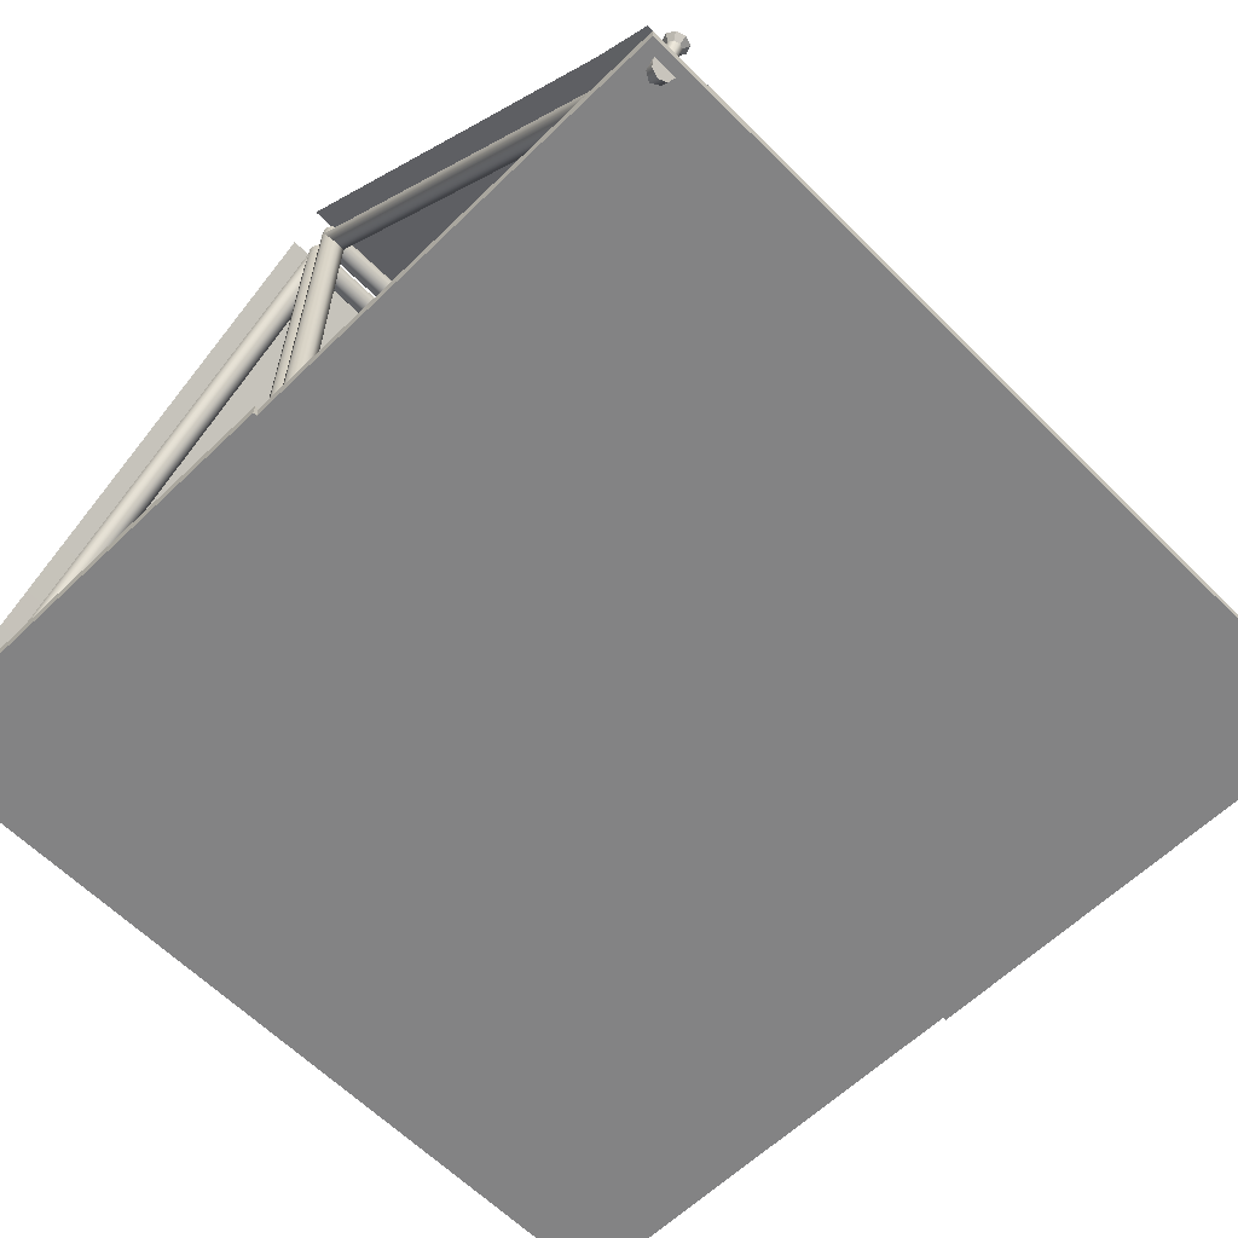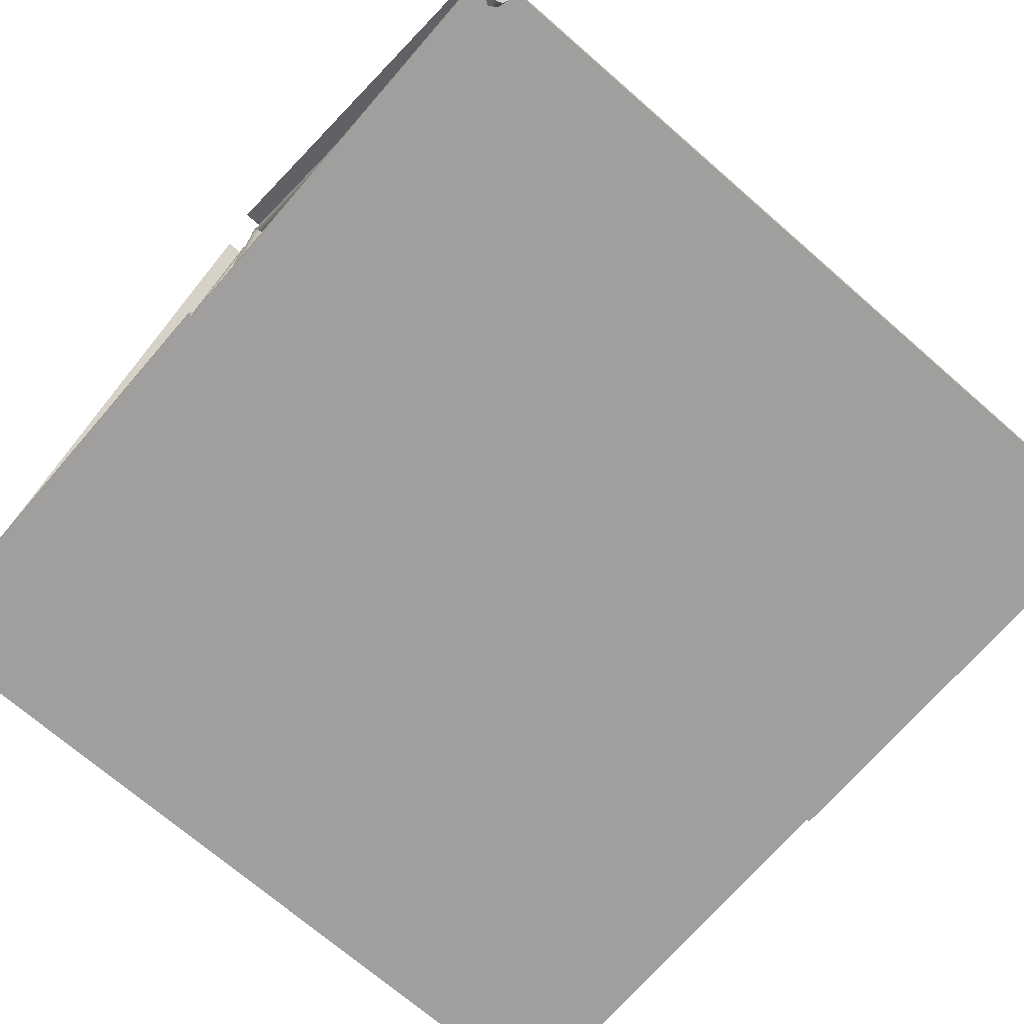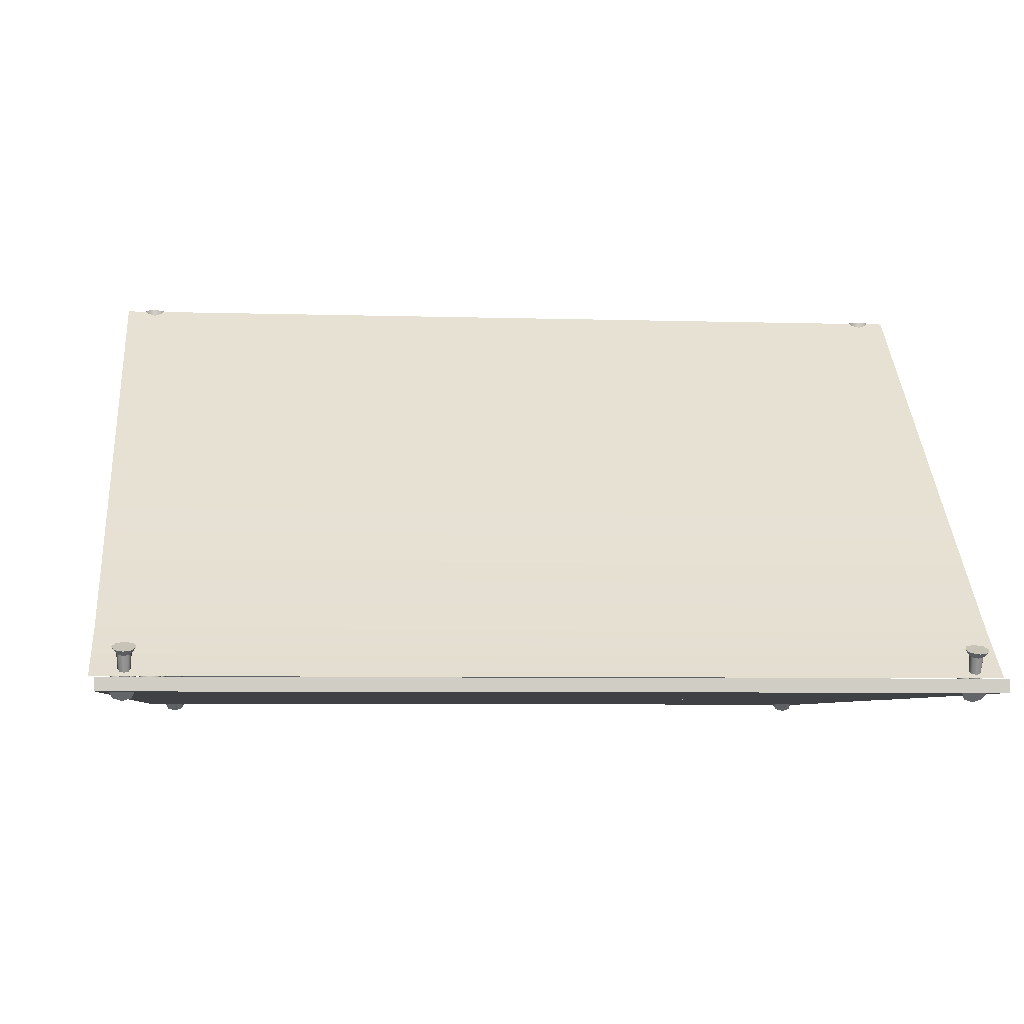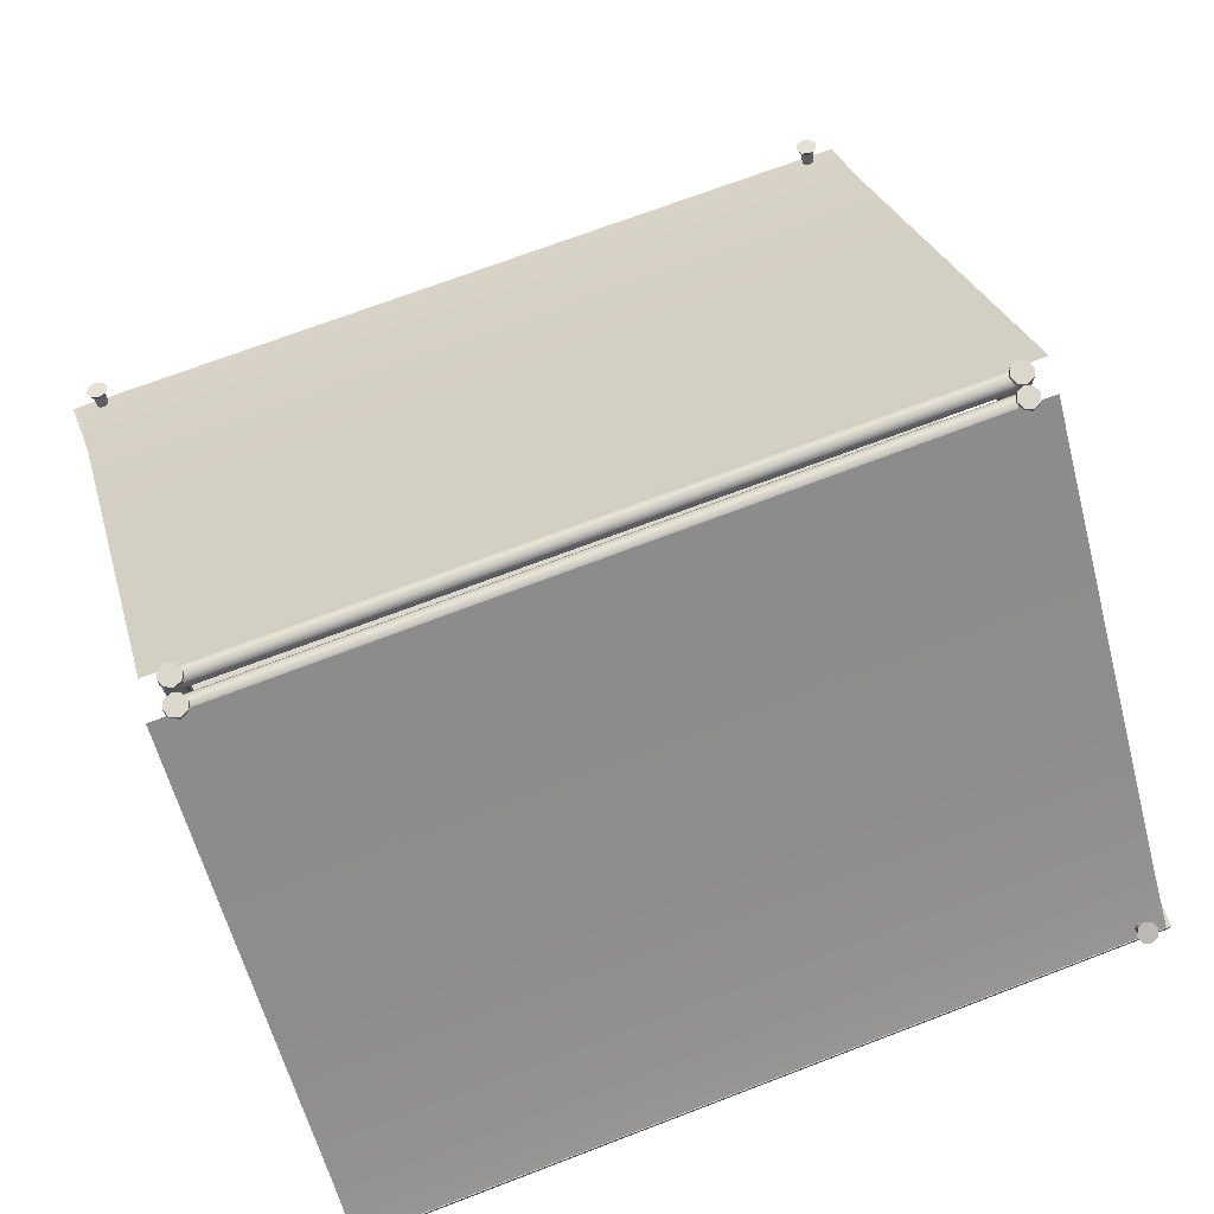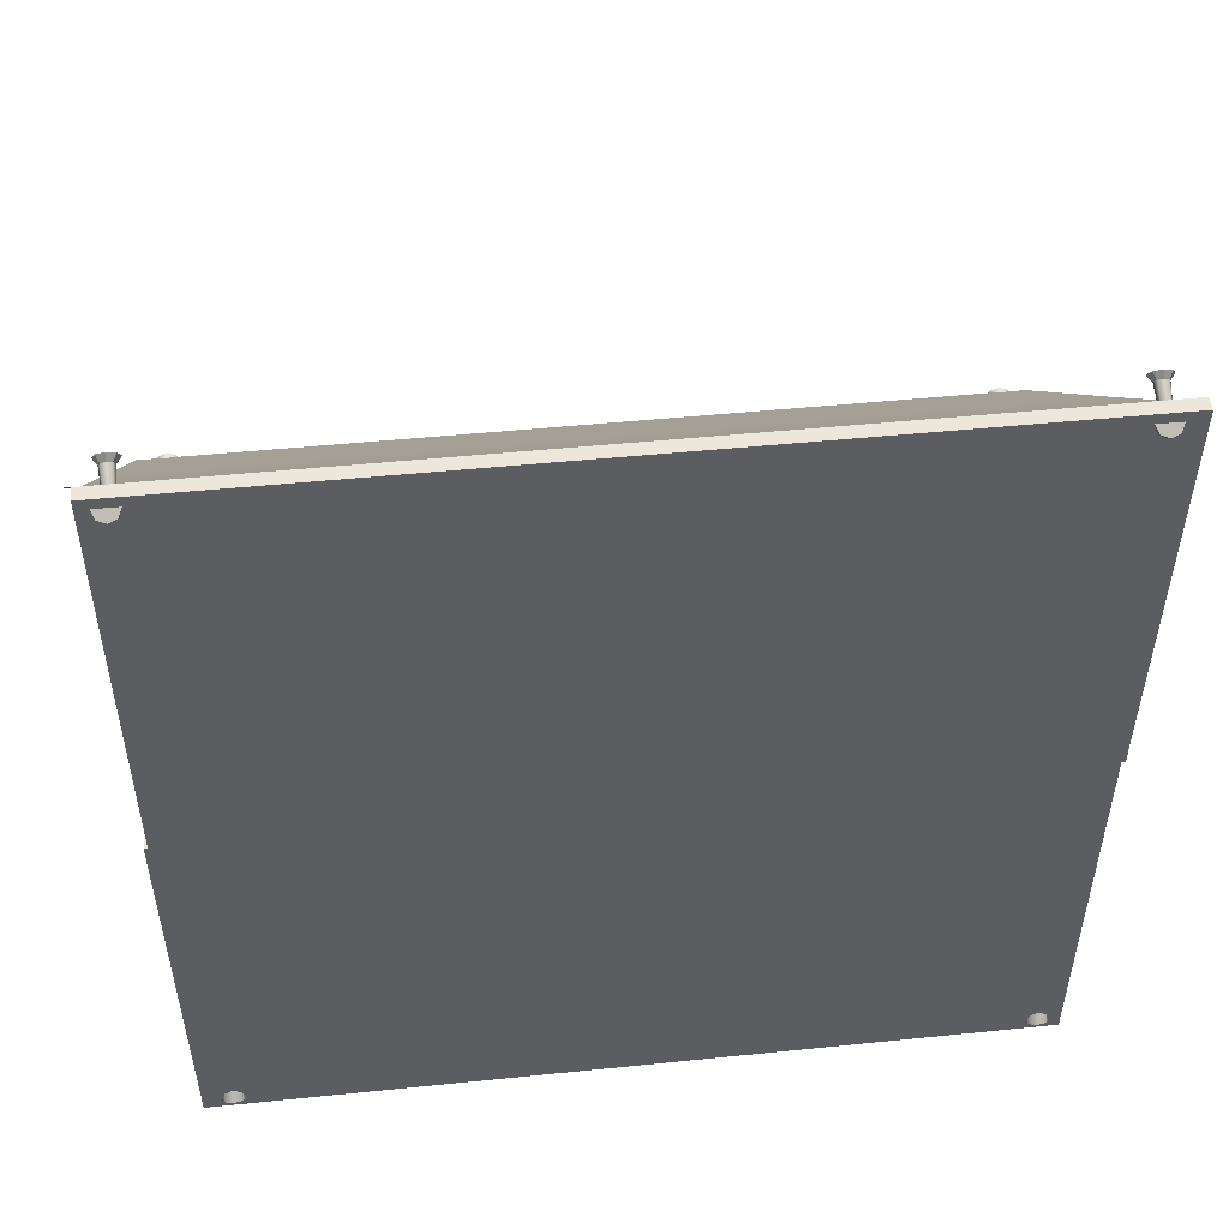
<metadata>
{"format":"obj","ext":"obj","renderer":"f3d","projection":"perspective","resolution":1024,"background":"white","views":[{"elev":-61.2,"azim":134.6,"up":"+Y"},{"elev":-71.5,"azim":-40.8,"up":"+Y"},{"elev":-5.5,"azim":-5.3,"up":"+Y"},{"elev":73.4,"azim":-20.5,"up":"+Y"},{"elev":51.5,"azim":-6.3,"up":"+Z"}]}
</metadata>
<code>
g default
v 101.3 89.25 50.64
v 56.9 89.25 50.84
v 12.55 89.25 51.03
v -31.81 89.25 51.22
v -76.16 89.25 51.41
v 101.3 67.72 72.77
v 57 67.72 72.96
v 12.64 67.72 73.16
v -31.71 67.72 73.35
v -76.06 67.72 73.54
v 101.5 40.06 101.2
v 57.12 40.06 101.4
v 12.77 40.06 101.6
v -31.59 40.06 101.8
v -75.94 40.06 102
v 101.6 12.57 129.6
v 57.24 12.57 129.8
v 12.89 12.57 130
v -31.46 12.57 130.2
v -75.82 12.57 130.4
v 101.5 2.89 140.9
v 57.16 2.89 141.1
v 12.8 2.89 141.3
v -31.55 2.89 141.5
v -75.9 2.89 141.7
v 102.2 0 46.42
v -75.14 0 47.19
v 102.6 0 141
v -74.73 0 141.8
v 102.2 2.768 46.42
v -75.14 2.768 47.19
v 102.6 2.768 141
v -74.73 2.768 141.8
v 93.24 0 49.35
v 93.97 0 51.1
v 95.72 0 51.82
v 97.47 0 51.09
v 98.19 0 49.33
v 97.45 0 47.59
v 95.7 0 46.87
v 93.95 0 47.6
v 93.24 89.44 49.35
v 93.97 89.44 51.1
v 95.72 89.44 51.82
v 97.47 89.44 51.09
v 98.19 89.44 49.33
v 97.45 89.44 47.59
v 95.7 89.44 46.87
v 93.95 89.44 47.6
v 93.62 0 138.8
v 94.35 1.258 140
v 96.11 1.779 140.5
v 97.85 1.258 140
v 98.57 0 138.8
v 97.84 -1.258 137.6
v 96.09 -1.779 137.1
v 94.34 -1.258 137.6
v 93.23 87.09 48.82
v 93.96 88.35 50.04
v 95.72 88.87 50.54
v 97.46 88.35 50.02
v 98.18 87.09 48.8
v 97.45 85.83 47.59
v 95.7 85.31 47.09
v 93.95 85.83 47.6
v -72.22 0 139.5
v -71.49 1.258 140.8
v -69.73 1.779 141.2
v -67.99 1.258 140.7
v -67.27 0 139.5
v -68 -1.258 138.3
v -69.75 -1.779 137.8
v -71.5 -1.258 138.3
v -72.61 87.09 49.54
v -71.88 88.35 50.76
v -70.12 88.87 51.25
v -68.38 88.35 50.74
v -67.66 87.09 49.52
v -68.39 85.83 48.31
v -70.14 85.31 47.81
v -71.89 85.83 48.32
v -72.6 0 50.07
v -71.87 0 51.82
v -70.12 0 52.54
v -68.37 0 51.81
v -67.65 0 50.05
v -68.39 0 48.31
v -70.14 0 47.59
v -71.89 0 48.32
v -72.6 89.44 50.07
v -71.87 89.44 51.82
v -70.12 89.44 52.54
v -68.37 89.44 51.81
v -67.65 89.44 50.05
v -68.39 89.44 48.31
v -70.14 89.44 47.59
v -71.89 89.44 48.32
v -69.68 88.77 50.06
v -69.67 88.1 51.7
v -69.67 86.46 52.38
v -69.67 84.82 51.7
v -69.68 84.14 50.06
v -69.69 84.82 48.42
v -69.69 86.46 47.74
v -69.69 88.1 48.42
v 95.07 88.77 49.35
v 95.07 88.1 50.99
v 95.08 86.46 51.66
v 95.07 84.82 50.99
v 95.07 84.14 49.35
v 95.06 84.82 47.71
v 95.06 86.46 47.03
v 95.06 88.1 47.71
v 95.09 1.242 137.7
v 95.4 0.9253 138.4
v 96.15 0.7942 138.7
v 96.9 0.9253 138.4
v 97.2 1.242 137.7
v 96.89 1.558 137.1
v 96.14 1.69 136.8
v 95.39 1.558 137.1
v 94.71 7.285 140.6
v 95.14 6.852 141.5
v 96.16 6.673 141.9
v 97.19 6.852 141.5
v 97.61 7.285 140.5
v 97.18 7.718 139.6
v 96.15 7.898 139.2
v 95.13 7.718 139.6
v 93.75 8.432 141.1
v 94.46 7.712 142.6
v 96.17 7.414 143.3
v 97.87 7.712 142.6
v 98.57 8.432 141.1
v 97.86 9.152 139.5
v 96.15 9.45 138.9
v 94.45 9.152 139.6
v -70.36 1.242 138.5
v -70.05 0.9253 139.1
v -69.3 0.7942 139.4
v -68.55 0.9253 139.1
v -68.24 1.242 138.4
v -68.56 1.558 137.8
v -69.31 1.69 137.5
v -70.05 1.558 137.8
v -70.74 7.285 141.3
v -70.31 6.852 142.2
v -69.28 6.673 142.6
v -68.26 6.852 142.2
v -67.84 7.285 141.3
v -68.27 7.718 140.3
v -69.3 7.898 140
v -70.32 7.718 140.3
v -71.7 8.432 141.8
v -70.98 7.712 143.4
v -69.28 7.414 144
v -67.58 7.712 143.3
v -66.88 8.432 141.8
v -67.59 9.152 140.3
v -69.3 9.45 139.6
v -71 9.152 140.3
v -74.93 89.25 43.04
v -30.57 89.25 43.04
v 13.78 89.25 43.04
v 58.13 89.25 43.04
v 102.5 89.25 43.04
v -74.93 67.72 20.91
v -30.57 67.72 20.91
v 13.78 67.72 20.91
v 58.13 67.72 20.91
v 102.5 67.72 20.91
v -74.93 40.06 -7.525
v -30.57 40.06 -7.525
v 13.78 40.06 -7.525
v 58.13 40.06 -7.525
v 102.5 40.06 -7.525
v -74.93 12.57 -35.96
v -30.57 12.57 -35.96
v 13.78 12.57 -35.96
v 58.13 12.57 -35.96
v 102.5 12.57 -35.96
v -74.79 2.89 -47.23
v -30.44 2.89 -47.23
v 13.91 2.89 -47.23
v 58.27 2.89 -47.23
v 102.6 2.89 -47.23
v -75.91 0 47.25
v 101.4 0 47.25
v -75.91 0 -47.37
v 101.4 0 -47.37
v -75.91 2.768 47.25
v 101.4 2.768 47.25
v -75.91 2.768 -47.37
v 101.4 2.768 -47.37
v -66.92 0 44.36
v -67.64 0 42.61
v -69.39 0 41.88
v -71.14 0 42.61
v -71.87 0 44.36
v -71.14 0 46.11
v -69.39 0 46.83
v -67.64 0 46.11
v -66.92 89.44 44.36
v -67.64 89.44 42.61
v -69.39 89.44 41.88
v -71.14 89.44 42.61
v -71.87 89.44 44.36
v -71.14 89.44 46.11
v -69.39 89.44 46.83
v -67.64 89.44 46.11
v -66.92 0 -45.1
v -67.64 1.258 -46.32
v -69.39 1.779 -46.83
v -71.14 1.258 -46.32
v -71.87 0 -45.1
v -71.14 -1.258 -43.89
v -69.39 -1.779 -43.38
v -67.64 -1.258 -43.89
v -66.92 87.09 44.89
v -67.64 88.35 43.67
v -69.39 88.87 43.17
v -71.14 88.35 43.67
v -71.87 87.09 44.89
v -71.14 85.83 46.11
v -69.39 85.31 46.61
v -67.64 85.83 46.11
v 98.93 0 -45.1
v 98.2 1.258 -46.32
v 96.45 1.779 -46.83
v 94.7 1.258 -46.32
v 93.98 0 -45.1
v 94.7 -1.258 -43.89
v 96.45 -1.779 -43.38
v 98.2 -1.258 -43.89
v 98.93 87.09 44.89
v 98.2 88.35 43.67
v 96.45 88.87 43.17
v 94.7 88.35 43.67
v 93.98 87.09 44.89
v 94.7 85.83 46.11
v 96.45 85.31 46.61
v 98.2 85.83 46.11
v 98.93 0 44.36
v 98.2 0 42.61
v 96.45 0 41.88
v 94.7 0 42.61
v 93.98 0 44.36
v 94.7 0 46.11
v 96.45 0 46.83
v 98.2 0 46.11
v 98.93 89.44 44.36
v 98.2 89.44 42.61
v 96.45 89.44 41.88
v 94.7 89.44 42.61
v 93.98 89.44 44.36
v 94.7 89.44 46.11
v 96.45 89.44 46.83
v 98.2 89.44 46.11
v 96 88.77 44.36
v 96 88.1 42.72
v 96 86.46 42.04
v 96 84.82 42.72
v 96 84.14 44.36
v 96 84.82 46
v 96 86.46 46.68
v 96 88.1 46
v -68.75 88.77 44.36
v -68.75 88.1 42.72
v -68.75 86.46 42.04
v -68.75 84.82 42.72
v -68.75 84.14 44.36
v -68.75 84.82 46
v -68.75 86.46 46.68
v -68.75 88.1 46
v -68.38 1.242 -44.03
v -68.69 0.9253 -44.71
v -69.44 0.7942 -44.99
v -70.19 0.9253 -44.71
v -70.5 1.242 -44.03
v -70.19 1.558 -43.35
v -69.44 1.69 -43.07
v -68.69 1.558 -43.35
v -67.99 7.285 -46.85
v -68.42 6.852 -47.78
v -69.44 6.673 -48.16
v -70.47 6.852 -47.78
v -70.89 7.285 -46.85
v -70.47 7.718 -45.92
v -69.44 7.898 -45.54
v -68.42 7.718 -45.92
v -67.03 8.432 -47.39
v -67.74 7.712 -48.93
v -69.44 7.414 -49.57
v -71.14 7.712 -48.93
v -71.85 8.432 -47.39
v -71.14 9.152 -45.84
v -69.44 9.45 -45.2
v -67.74 9.152 -45.84
v 97.07 1.242 -44.03
v 96.76 0.9253 -44.71
v 96.01 0.7942 -44.99
v 95.26 0.9253 -44.71
v 94.95 1.242 -44.03
v 95.26 1.558 -43.35
v 96.01 1.69 -43.07
v 96.76 1.558 -43.35
v 97.46 7.285 -46.85
v 97.03 6.852 -47.78
v 96.01 6.673 -48.16
v 94.98 6.852 -47.78
v 94.56 7.285 -46.85
v 94.98 7.718 -45.92
v 96.01 7.898 -45.54
v 97.03 7.718 -45.92
v 98.42 8.432 -47.39
v 97.71 7.712 -48.93
v 96.01 7.414 -49.57
v 94.3 7.712 -48.93
v 93.6 8.432 -47.39
v 94.3 9.152 -45.84
v 96.01 9.45 -45.2
v 97.71 9.152 -45.84
g Plane003
f 6 1 2 7
f 7 2 3 8
f 8 3 4 9
f 9 4 5 10
f 11 6 7 12
f 12 7 8 13
f 13 8 9 14
f 14 9 10 15
f 16 11 12 17
f 17 12 13 18
f 18 13 14 19
f 19 14 15 20
f 21 16 17 22
f 22 17 18 23
f 23 18 19 24
f 24 19 20 25
f 26 28 29 27
f 30 31 33 32
f 26 27 31 30
f 27 29 33 31
f 29 28 32 33
f 28 26 30 32
f 41 40 39 38 37 36 35 34
f 34 35 43 42
f 35 36 44 43
f 36 37 45 44
f 37 38 46 45
f 38 39 47 46
f 39 40 48 47
f 40 41 49 48
f 41 34 42 49
f 49 42 43 44 45 46 47 48
f 57 56 55 54 53 52 51 50
f 50 51 59 58
f 51 52 60 59
f 52 53 61 60
f 53 54 62 61
f 54 55 63 62
f 55 56 64 63
f 56 57 65 64
f 57 50 58 65
f 65 58 59 60 61 62 63 64
f 73 72 71 70 69 68 67 66
f 66 67 75 74
f 67 68 76 75
f 68 69 77 76
f 69 70 78 77
f 70 71 79 78
f 71 72 80 79
f 72 73 81 80
f 73 66 74 81
f 81 74 75 76 77 78 79 80
f 89 88 87 86 85 84 83 82
f 82 83 91 90
f 83 84 92 91
f 84 85 93 92
f 85 86 94 93
f 86 87 95 94
f 87 88 96 95
f 88 89 97 96
f 89 82 90 97
f 97 90 91 92 93 94 95 96
f 105 104 103 102 101 100 99 98
f 98 99 107 106
f 99 100 108 107
f 100 101 109 108
f 101 102 110 109
f 102 103 111 110
f 103 104 112 111
f 104 105 113 112
f 105 98 106 113
f 113 106 107 108 109 110 111 112
f 114 115 123 122
f 115 116 124 123
f 116 117 125 124
f 117 118 126 125
f 118 119 127 126
f 119 120 128 127
f 120 121 129 128
f 121 114 122 129
f 121 120 119 118 117 116 115 114
f 130 131 132 133 134 135 136 137
f 122 123 131 130
f 123 124 132 131
f 124 125 133 132
f 125 126 134 133
f 126 127 135 134
f 127 128 136 135
f 128 129 137 136
f 129 122 130 137
f 138 139 147 146
f 139 140 148 147
f 140 141 149 148
f 141 142 150 149
f 142 143 151 150
f 143 144 152 151
f 144 145 153 152
f 145 138 146 153
f 145 144 143 142 141 140 139 138
f 154 155 156 157 158 159 160 161
f 146 147 155 154
f 147 148 156 155
f 148 149 157 156
f 149 150 158 157
f 150 151 159 158
f 151 152 160 159
f 152 153 161 160
f 153 146 154 161
f 167 162 163 168
f 168 163 164 169
f 169 164 165 170
f 170 165 166 171
f 172 167 168 173
f 173 168 169 174
f 174 169 170 175
f 175 170 171 176
f 177 172 173 178
f 178 173 174 179
f 179 174 175 180
f 180 175 176 181
f 182 177 178 183
f 183 178 179 184
f 184 179 180 185
f 185 180 181 186
f 187 189 190 188
f 191 192 194 193
f 187 188 192 191
f 188 190 194 192
f 190 189 193 194
f 189 187 191 193
f 202 201 200 199 198 197 196 195
f 195 196 204 203
f 196 197 205 204
f 197 198 206 205
f 198 199 207 206
f 199 200 208 207
f 200 201 209 208
f 201 202 210 209
f 202 195 203 210
f 210 203 204 205 206 207 208 209
f 218 217 216 215 214 213 212 211
f 211 212 220 219
f 212 213 221 220
f 213 214 222 221
f 214 215 223 222
f 215 216 224 223
f 216 217 225 224
f 217 218 226 225
f 218 211 219 226
f 226 219 220 221 222 223 224 225
f 234 233 232 231 230 229 228 227
f 227 228 236 235
f 228 229 237 236
f 229 230 238 237
f 230 231 239 238
f 231 232 240 239
f 232 233 241 240
f 233 234 242 241
f 234 227 235 242
f 242 235 236 237 238 239 240 241
f 250 249 248 247 246 245 244 243
f 243 244 252 251
f 244 245 253 252
f 245 246 254 253
f 246 247 255 254
f 247 248 256 255
f 248 249 257 256
f 249 250 258 257
f 250 243 251 258
f 258 251 252 253 254 255 256 257
f 266 265 264 263 262 261 260 259
f 259 260 268 267
f 260 261 269 268
f 261 262 270 269
f 262 263 271 270
f 263 264 272 271
f 264 265 273 272
f 265 266 274 273
f 266 259 267 274
f 274 267 268 269 270 271 272 273
f 275 276 284 283
f 276 277 285 284
f 277 278 286 285
f 278 279 287 286
f 279 280 288 287
f 280 281 289 288
f 281 282 290 289
f 282 275 283 290
f 282 281 280 279 278 277 276 275
f 291 292 293 294 295 296 297 298
f 283 284 292 291
f 284 285 293 292
f 285 286 294 293
f 286 287 295 294
f 287 288 296 295
f 288 289 297 296
f 289 290 298 297
f 290 283 291 298
f 299 300 308 307
f 300 301 309 308
f 301 302 310 309
f 302 303 311 310
f 303 304 312 311
f 304 305 313 312
f 305 306 314 313
f 306 299 307 314
f 306 305 304 303 302 301 300 299
f 315 316 317 318 319 320 321 322
f 307 308 316 315
f 308 309 317 316
f 309 310 318 317
f 310 311 319 318
f 311 312 320 319
f 312 313 321 320
f 313 314 322 321
f 314 307 315 322

</code>
